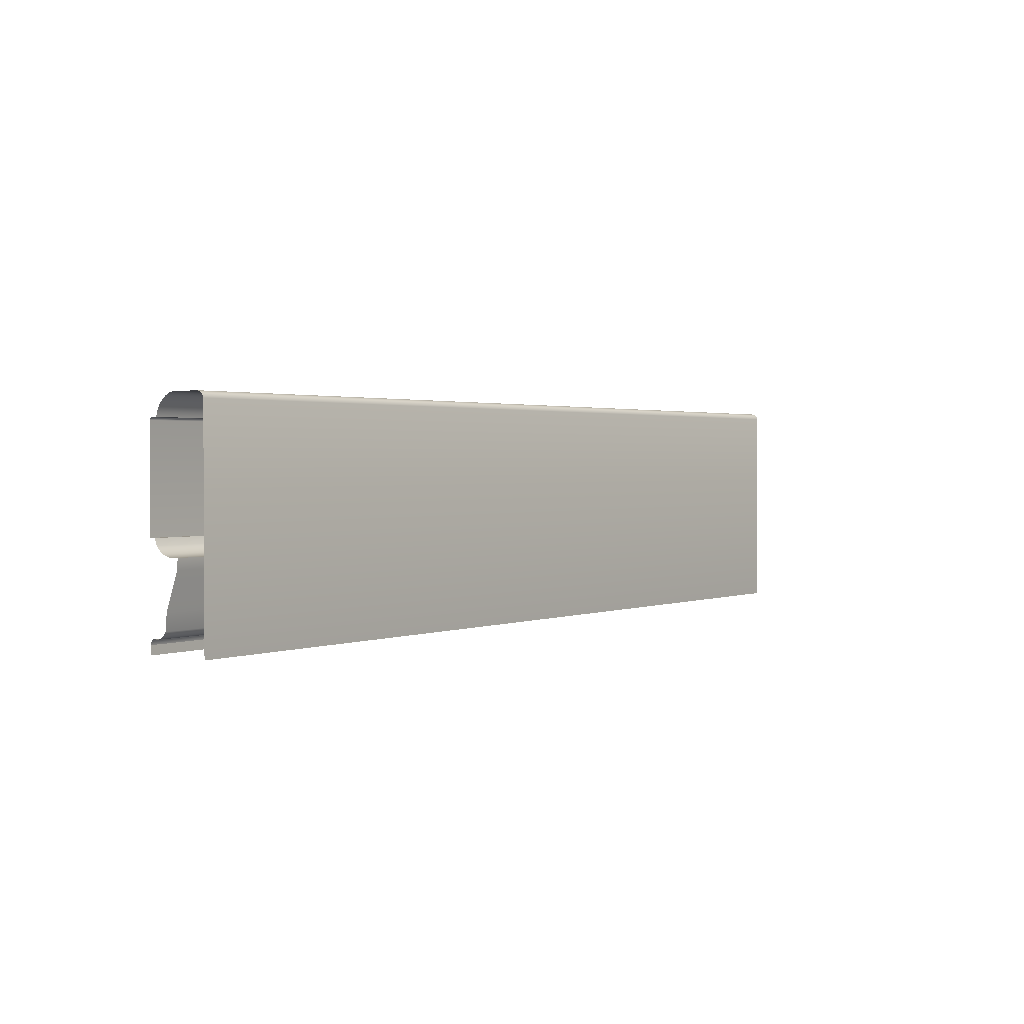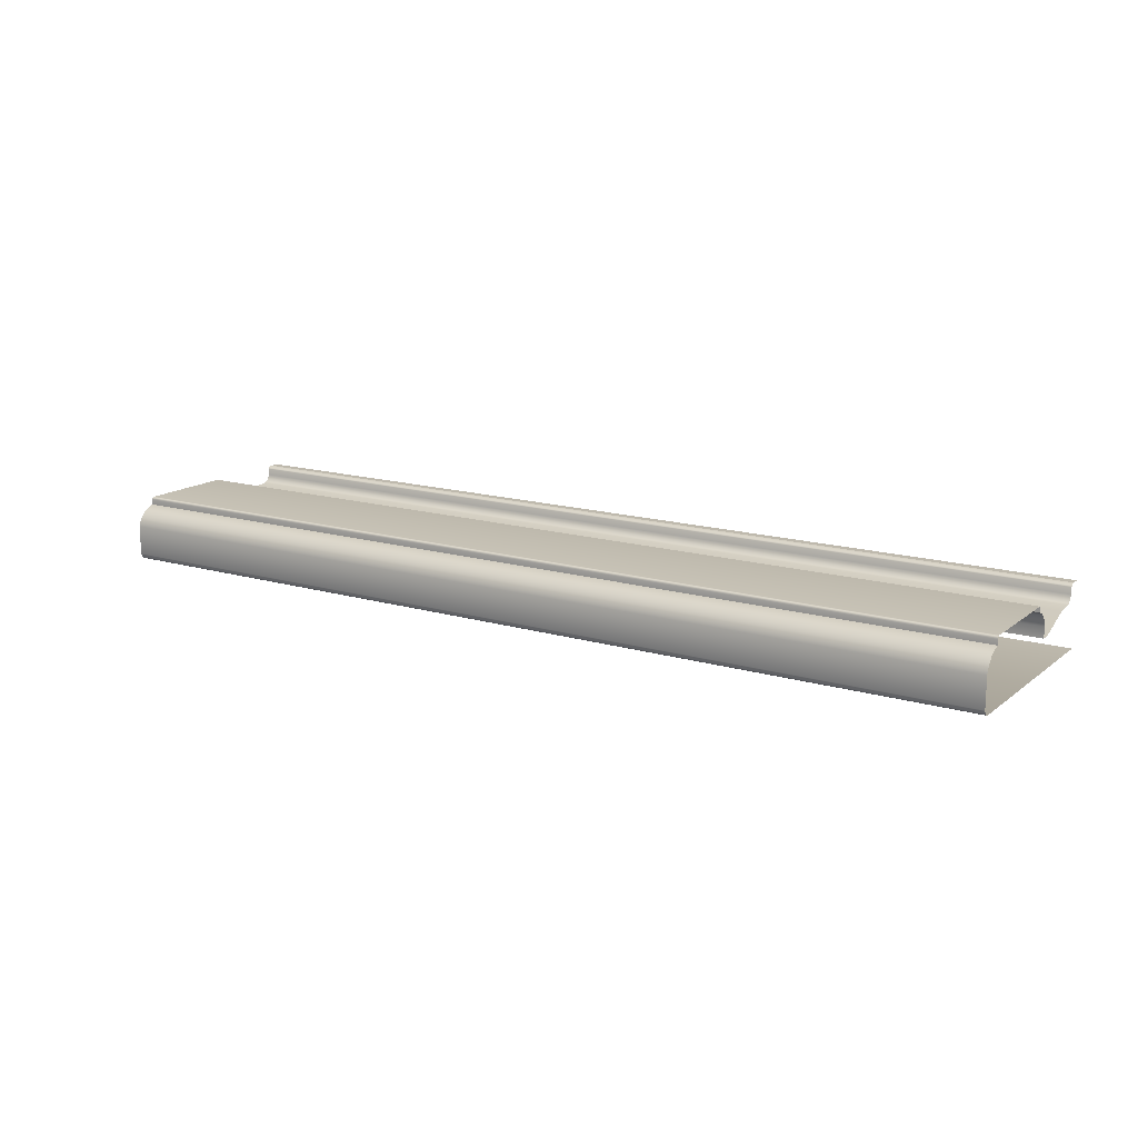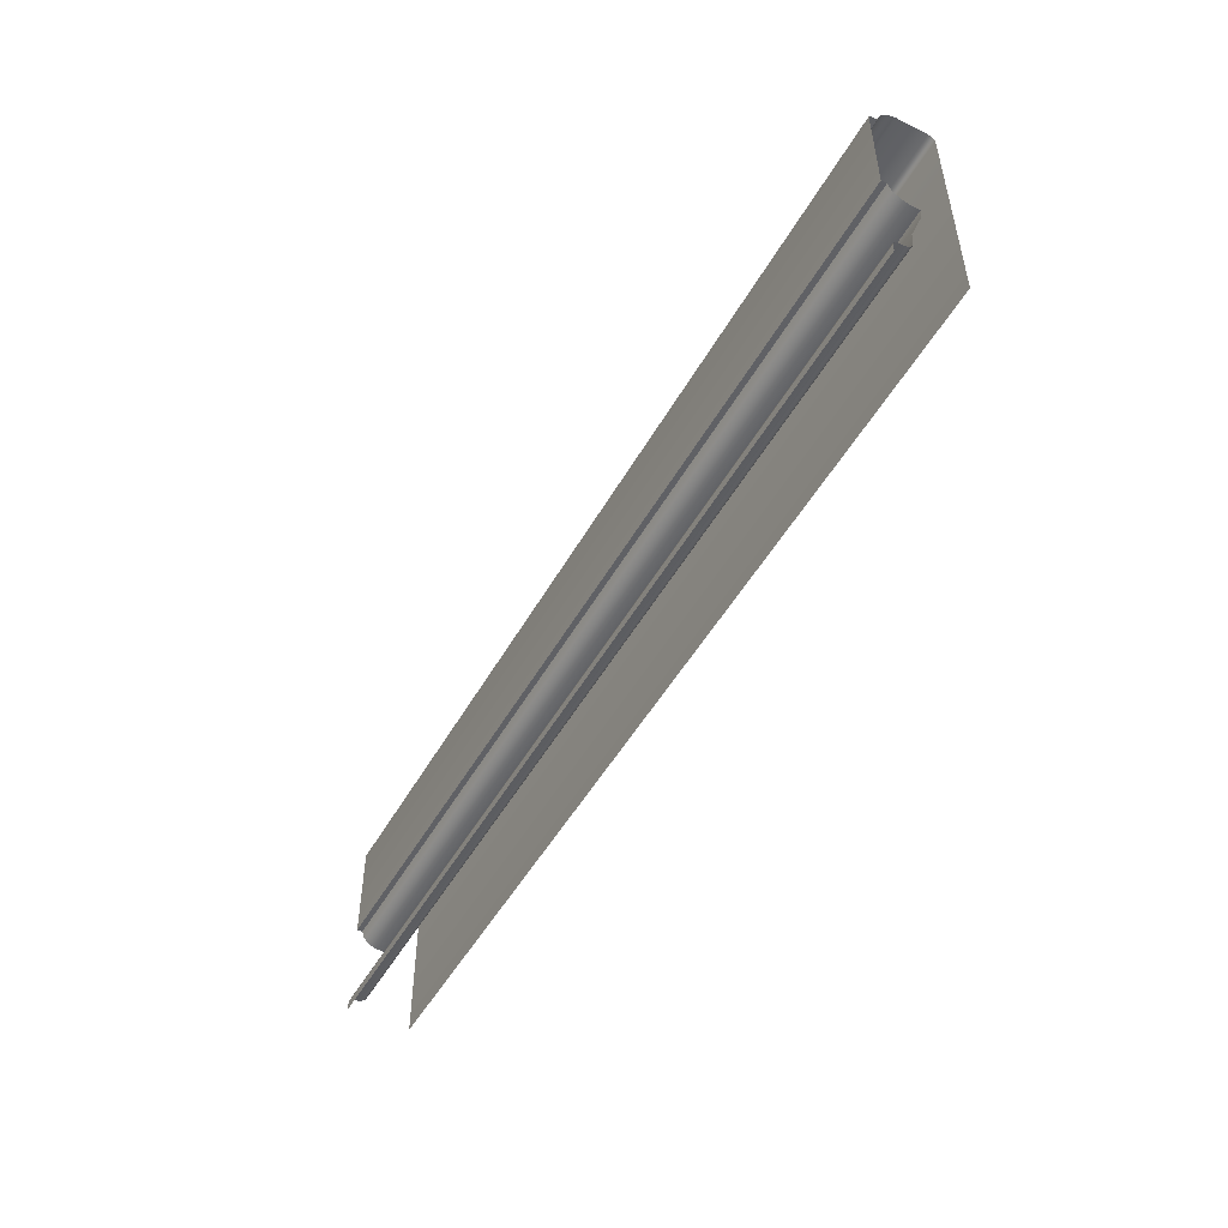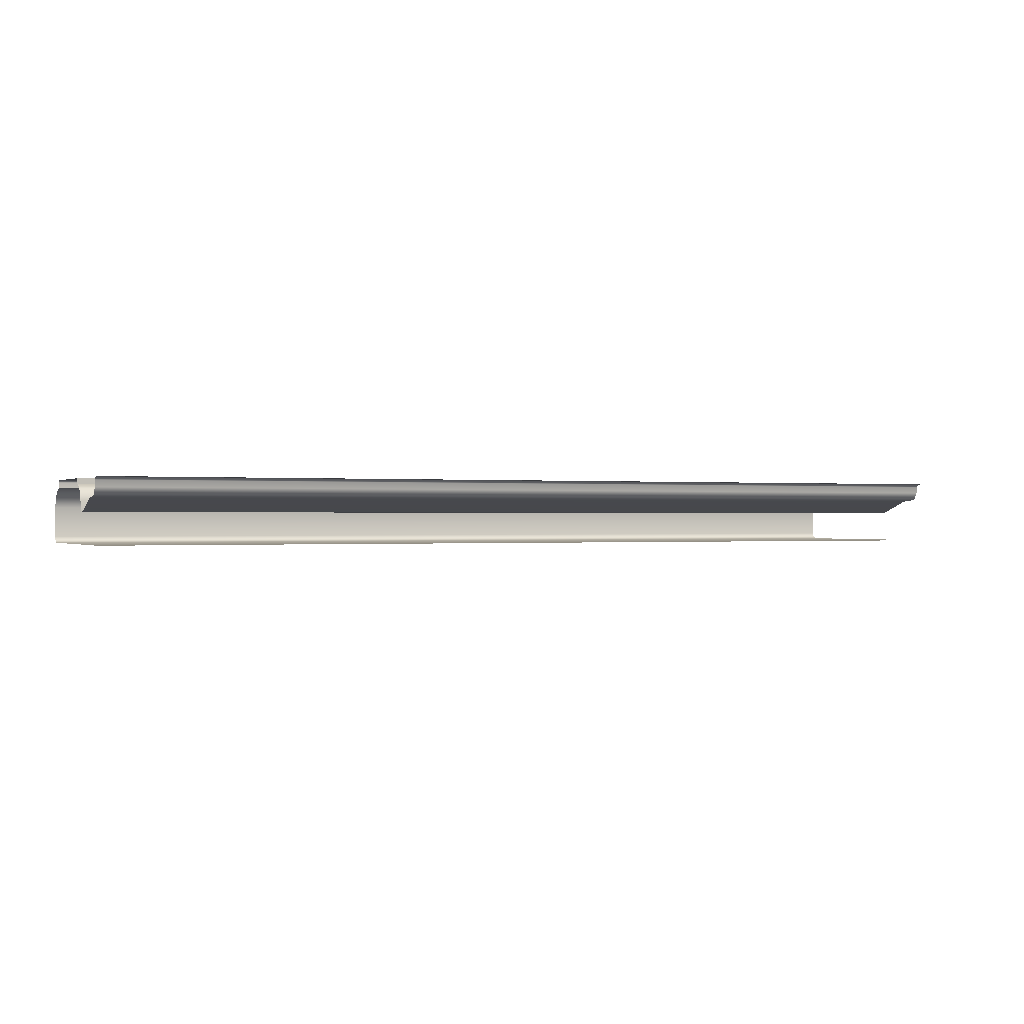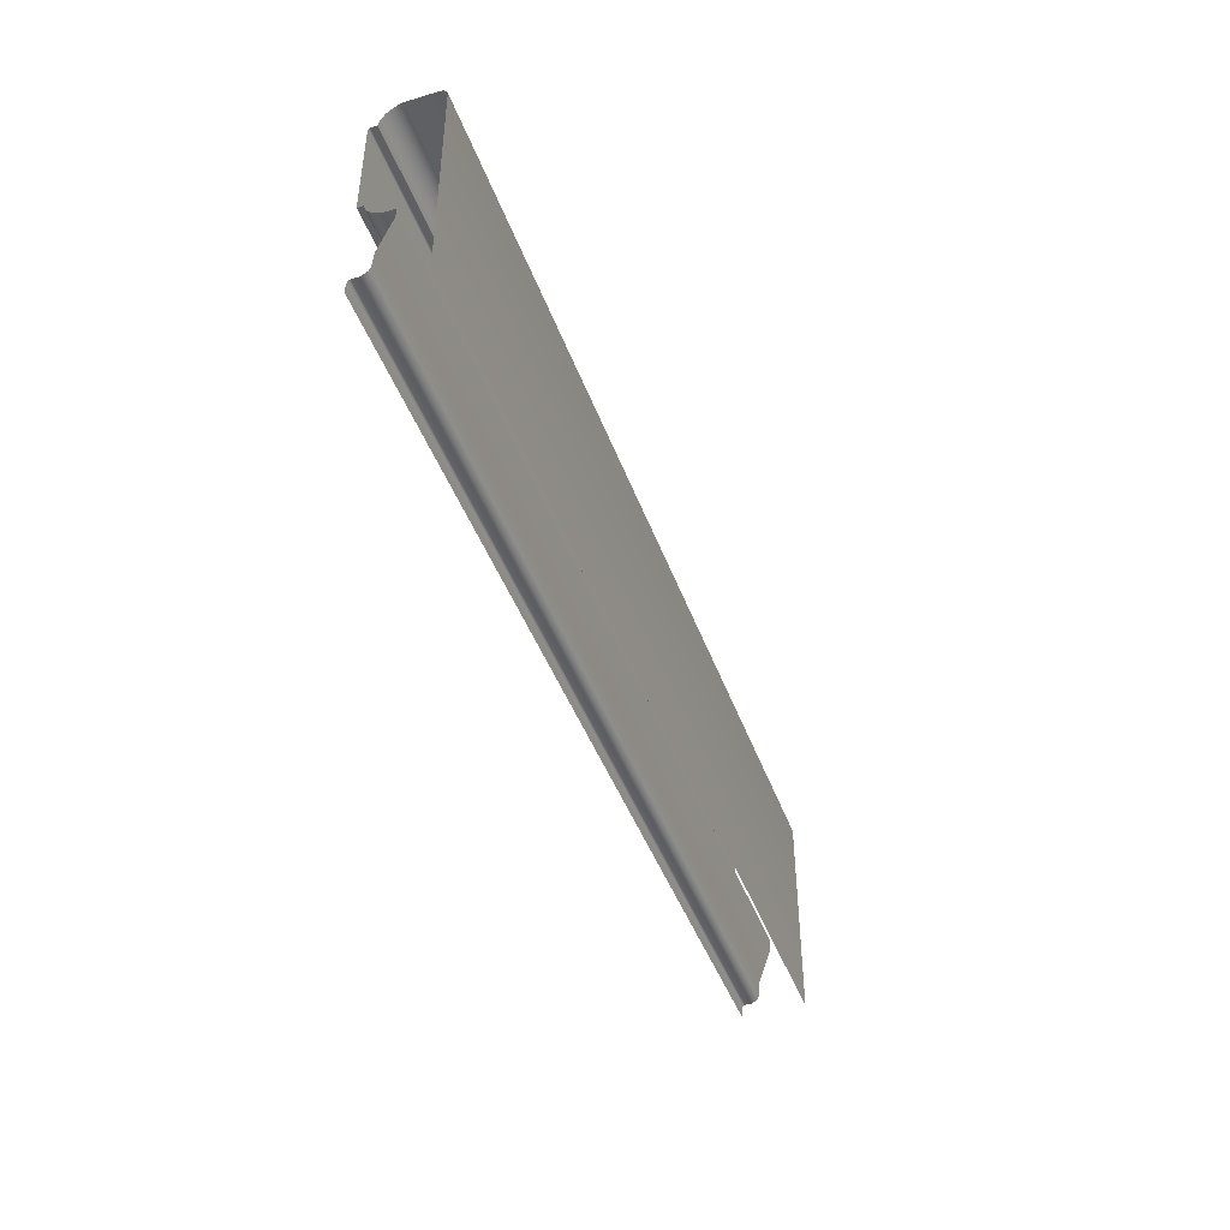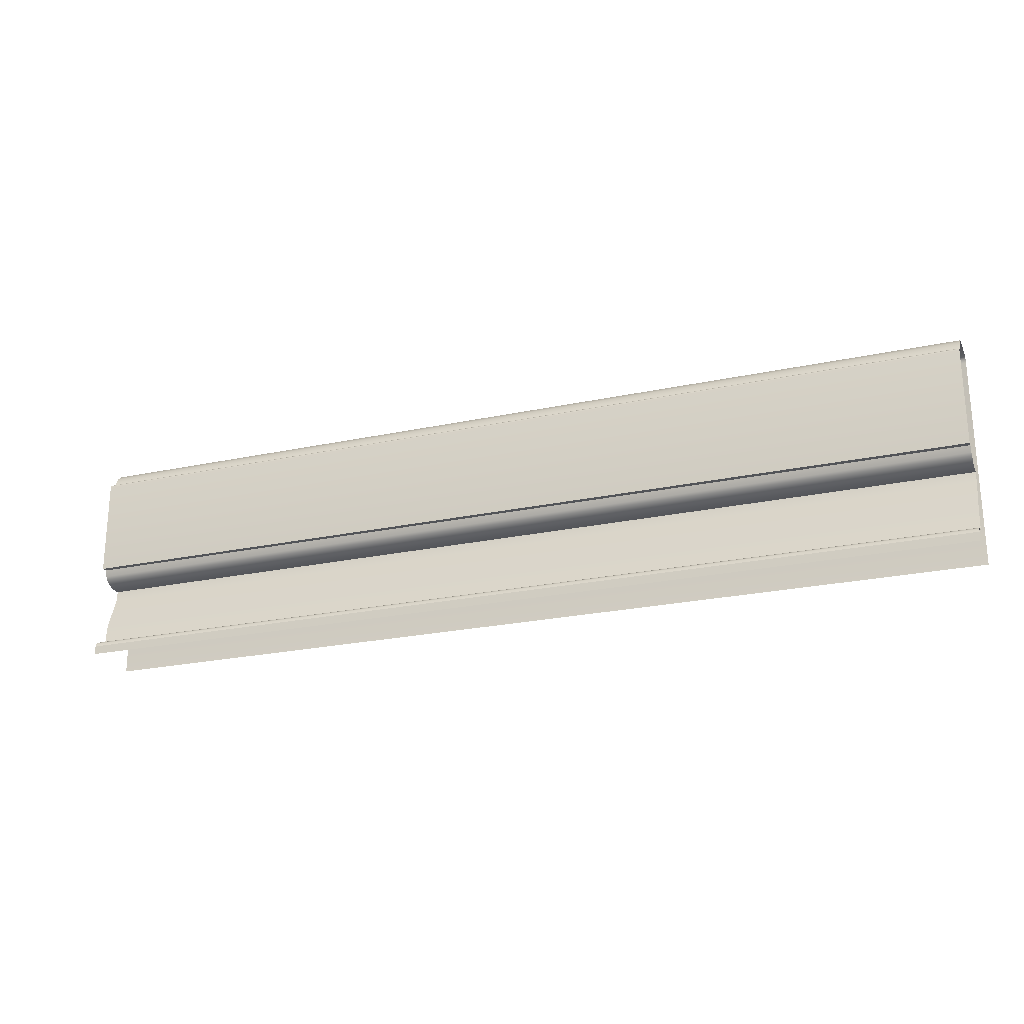
<metadata>
{"format":"obj","ext":"obj","renderer":"f3d","projection":"perspective","resolution":1024,"background":"white","views":[{"elev":1.6,"azim":126.3,"up":"+Y"},{"elev":15.1,"azim":-147.6,"up":"+Z"},{"elev":-49.6,"azim":61.5,"up":"+Y"},{"elev":-0.2,"azim":-24.7,"up":"+Z"},{"elev":-44.0,"azim":109.3,"up":"+Y"},{"elev":-23.2,"azim":20.2,"up":"+Y"}]}
</metadata>
<code>
o DF_11_TC1/DF_11_TC/mesh28/mesh28-geometry#mesh28-geometry
v 0.5331 0.5251 0.4269
v 0.1376 0.5275 0.4241
v 0.1376 0.5251 0.4269
v 0.5331 0.5275 0.4241
v 0.1376 0.5217 0.4286
v 0.1376 0.5283 0.4225
v 0.5331 0.5217 0.4286
v 0.5331 0.5283 0.4225
v 0.1376 0.52 0.429
v 0.1376 0.5289 0.4206
v 0.5331 0.52 0.429
v 0.5331 0.5289 0.4206
v 0.5331 0.52 0.4311
v 0.1376 0.5289 0.408
v 0.1376 0.52 0.4311
v 0.5331 0.5289 0.408
v 0.5331 0.5199 0.4315
v 0.1376 0.5284 0.4068
v 0.1376 0.5199 0.4315
v 0.5331 0.5284 0.4068
v 0.5331 0.5198 0.4318
v 0.1376 0.528 0.4063
v 0.1376 0.5198 0.4318
v 0.5331 0.528 0.4063
v 0.1376 0.5194 0.4322
v 0.5331 0.5275 0.4059
v 0.5331 0.5194 0.4322
v 0.1376 0.5275 0.4059
v 0.1376 0.5192 0.4323
v 0.5331 0.5262 0.4054
v 0.5331 0.5192 0.4323
v 0.1376 0.5262 0.4054
v 0.1376 0.5188 0.4323
v 0.5331 0.4356 0.4054
v 0.5331 0.5188 0.4323
v 0.1376 0.4356 0.4054
v 0.1376 0.4773 0.4323
v 0.5331 0.4773 0.4323
v 0.5331 0.4773 0.4301
v 0.1376 0.4773 0.4301
v 0.1376 0.4746 0.429
v 0.5331 0.4746 0.429
v 0.1376 0.4734 0.4281
v 0.5331 0.4734 0.4281
v 0.5331 0.4716 0.4259
v 0.1376 0.4716 0.4259
v 0.5331 0.4706 0.4231
v 0.1376 0.4706 0.4231
v 0.5331 0.4706 0.4185
v 0.1376 0.4706 0.4185
v 0.1376 0.4662 0.4188
v 0.5331 0.4662 0.4188
v 0.1376 0.4515 0.4241
v 0.5331 0.4515 0.4241
v 0.1376 0.4444 0.4248
v 0.5331 0.4444 0.4248
v 0.1376 0.443 0.4256
v 0.5331 0.443 0.4256
v 0.5331 0.4421 0.4269
v 0.1376 0.4421 0.4269
v 0.5331 0.4414 0.4282
v 0.1376 0.4414 0.4282
v 0.5331 0.4414 0.4311
v 0.1376 0.4414 0.4311
v 0.5331 0.4411 0.4315
v 0.1376 0.4411 0.4315
v 0.1376 0.4404 0.432
v 0.5331 0.4404 0.432
v 0.1376 0.4392 0.4323
v 0.5331 0.4392 0.4323
v 0.1376 0.4356 0.4323
v 0.5331 0.4356 0.4323
f 1 2 3
f 2 1 4
f 5 1 3
f 4 6 2
f 1 5 7
f 6 4 8
f 9 7 5
f 8 10 6
f 7 9 11
f 10 8 12
f 9 13 11
f 12 14 10
f 13 9 15
f 14 12 16
f 15 17 13
f 16 18 14
f 17 15 19
f 18 16 20
f 19 21 17
f 20 22 18
f 21 19 23
f 22 20 24
f 25 21 23
f 26 22 24
f 21 25 27
f 22 26 28
f 29 27 25
f 30 28 26
f 27 29 31
f 28 30 32
f 33 31 29
f 34 32 30
f 31 33 35
f 32 34 36
f 37 35 33
f 35 37 38
f 37 39 38
f 39 37 40
f 41 39 40
f 39 41 42
f 43 42 41
f 42 43 44
f 43 45 44
f 45 43 46
f 46 47 45
f 47 46 48
f 48 49 47
f 49 48 50
f 51 49 50
f 49 51 52
f 53 52 51
f 52 53 54
f 55 54 53
f 54 55 56
f 57 56 55
f 56 57 58
f 57 59 58
f 59 57 60
f 60 61 59
f 61 60 62
f 62 63 61
f 63 62 64
f 64 65 63
f 65 64 66
f 67 65 66
f 65 67 68
f 69 68 67
f 68 69 70
f 71 70 69
f 70 71 72
f 3 2 1
f 4 1 2
f 3 1 5
f 2 6 4
f 7 5 1
f 8 4 6
f 5 7 9
f 6 10 8
f 11 9 7
f 12 8 10
f 11 13 9
f 10 14 12
f 15 9 13
f 16 12 14
f 13 17 15
f 14 18 16
f 19 15 17
f 20 16 18
f 17 21 19
f 18 22 20
f 23 19 21
f 24 20 22
f 23 21 25
f 24 22 26
f 27 25 21
f 28 26 22
f 25 27 29
f 26 28 30
f 31 29 27
f 32 30 28
f 29 31 33
f 30 32 34
f 35 33 31
f 36 34 32
f 33 35 37
f 38 37 35
f 38 39 37
f 40 37 39
f 40 39 41
f 42 41 39
f 41 42 43
f 44 43 42
f 44 45 43
f 46 43 45
f 45 47 46
f 48 46 47
f 47 49 48
f 50 48 49
f 50 49 51
f 52 51 49
f 51 52 53
f 54 53 52
f 53 54 55
f 56 55 54
f 55 56 57
f 58 57 56
f 58 59 57
f 60 57 59
f 59 61 60
f 62 60 61
f 61 63 62
f 64 62 63
f 63 65 64
f 66 64 65
f 66 65 67
f 68 67 65
f 67 68 69
f 70 69 68
f 69 70 71
f 72 71 70

</code>
